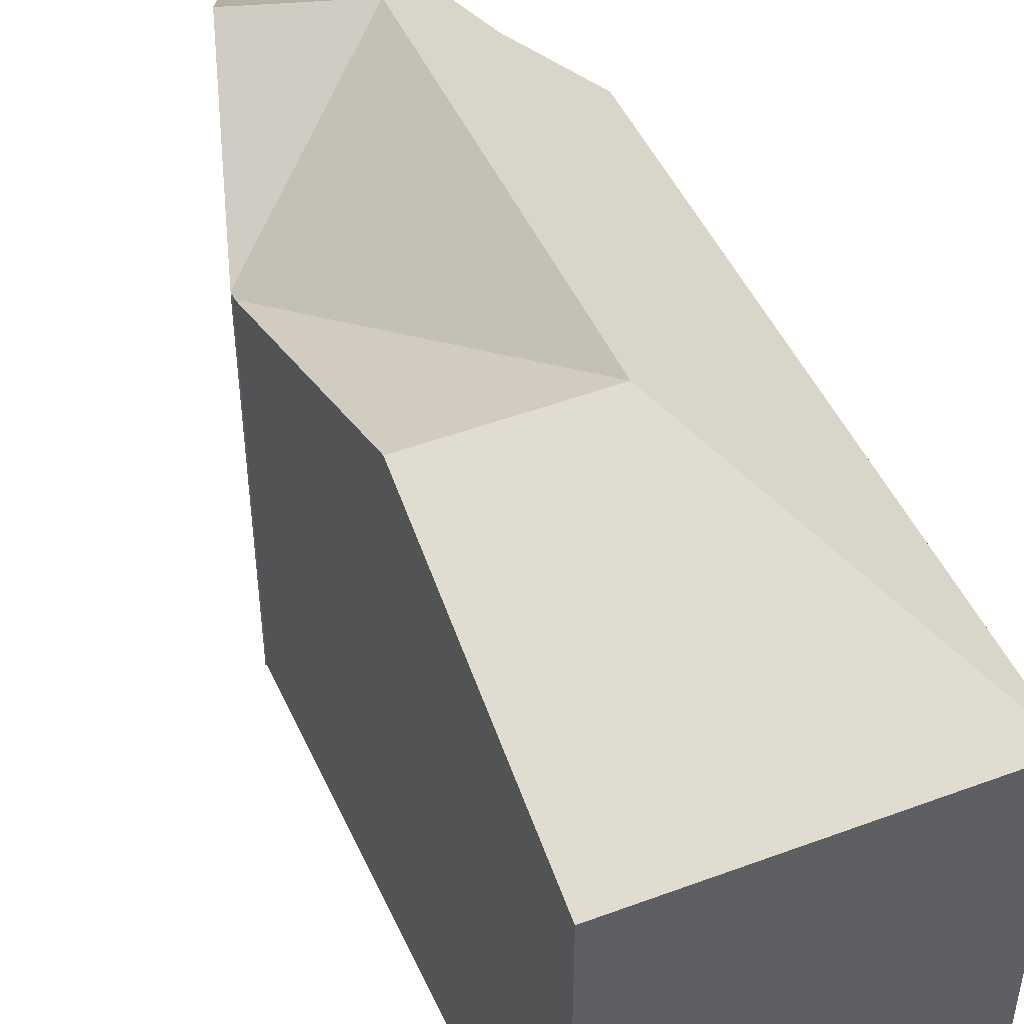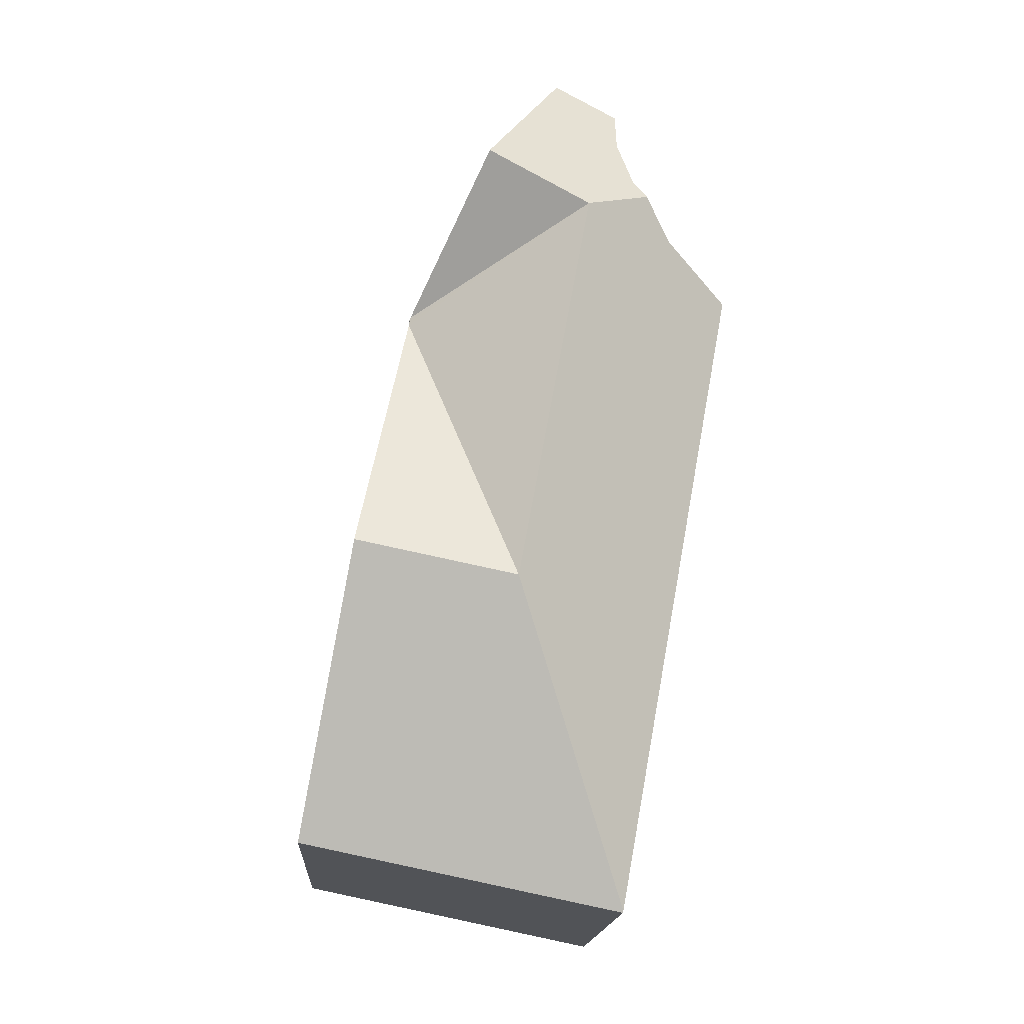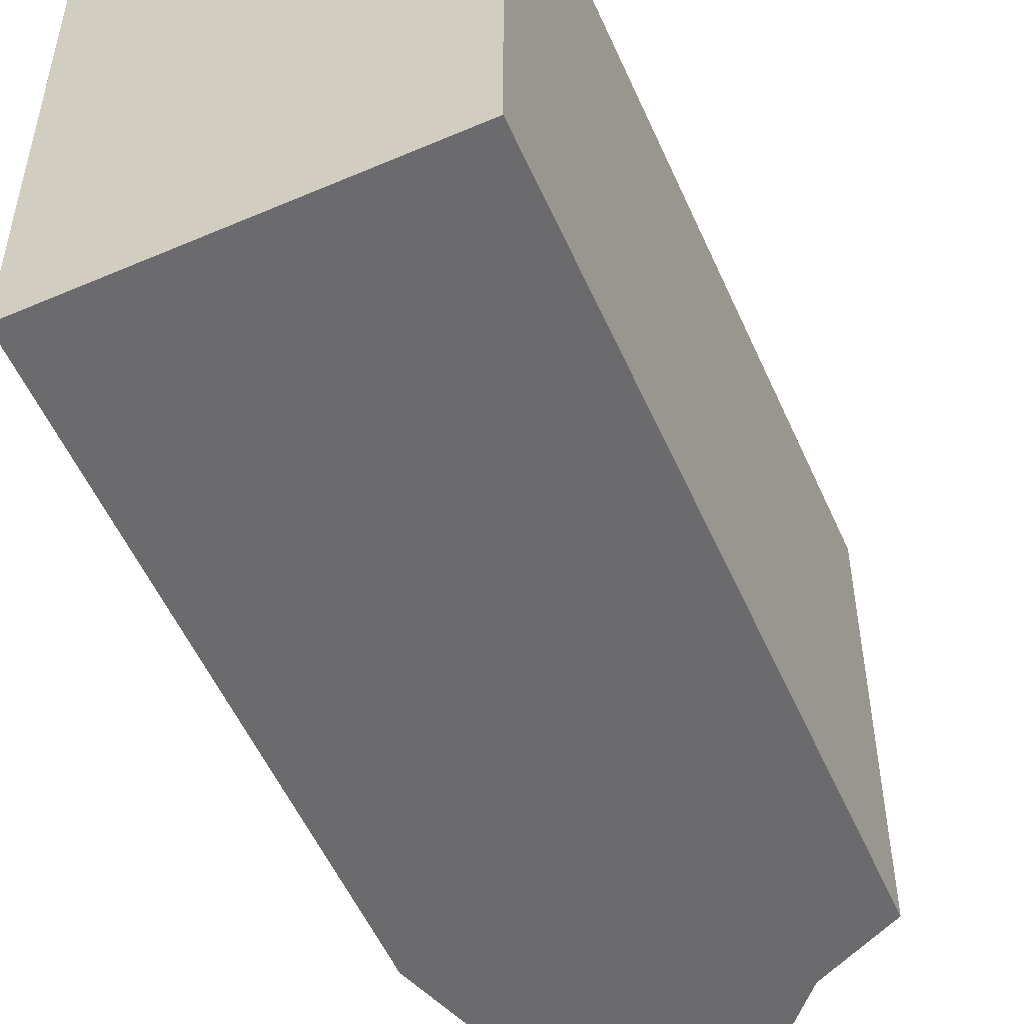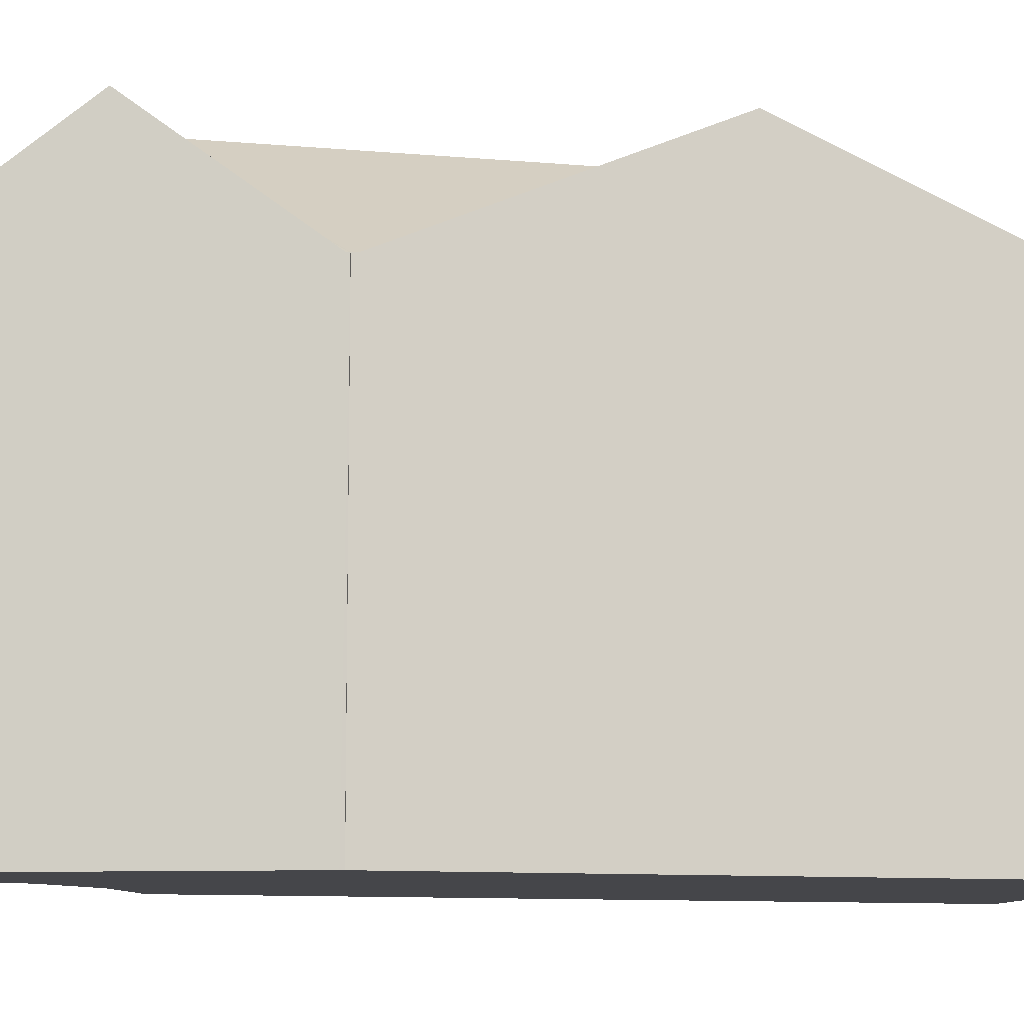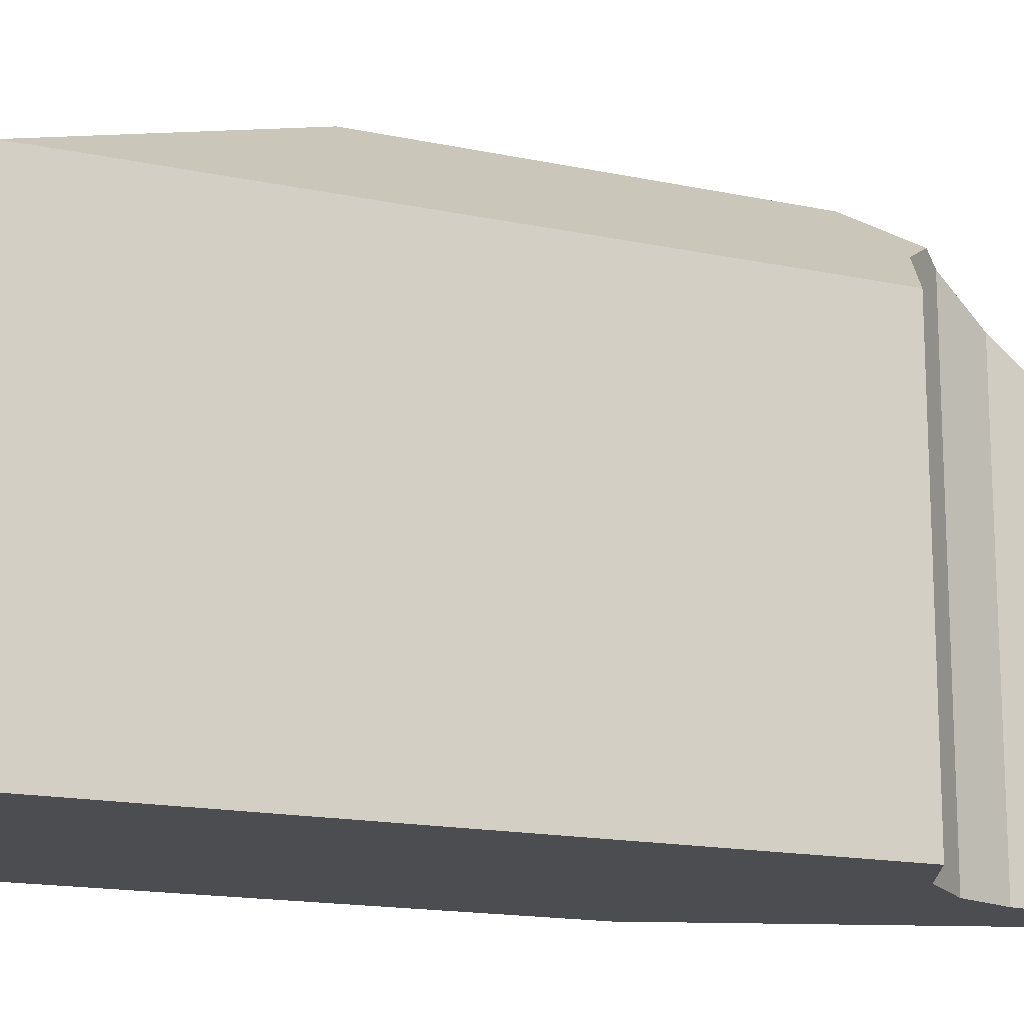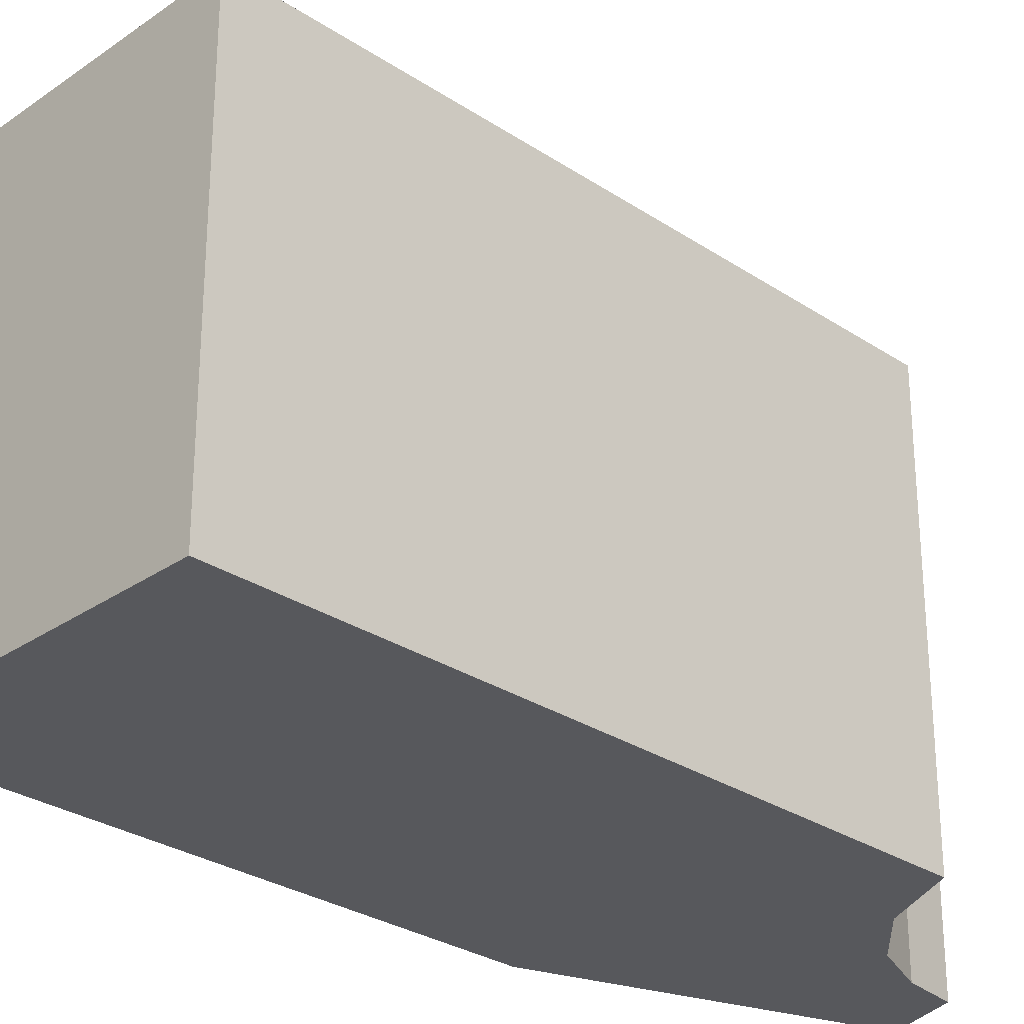
<metadata>
{"format":"obj","ext":"obj","renderer":"f3d","projection":"perspective","resolution":1024,"background":"white","views":[{"elev":48.4,"azim":145.8,"up":"+Y"},{"elev":-17.1,"azim":176.5,"up":"+Z"},{"elev":-53.5,"azim":-166.9,"up":"+Y"},{"elev":-9.9,"azim":66.3,"up":"+Y"},{"elev":-15.6,"azim":-124.6,"up":"+Y"},{"elev":-28.6,"azim":-145.3,"up":"+Y"}]}
</metadata>
<code>
v  12.85 15.31 -1.033
v  5.923 19.84 2.208
v  12.78 15.34 -0.92
v  12.81 15.34 -1.055
v  12.85 15.34 -1.252
v  8.686 19.84 -12.87
v  14.74 19.84 -11.62
v  16.66 15.28 -22.12
v  4.514 15.28 -24.62
v  4.501 15.31 -24.55
v  2.455 17.31 1.827
v  0 15.31 9.377e-16
v  3.419 18.2 3.349
v  9.807 19.84 4.379
v  3.919 17.87 4.14
v  4.398 16.57 6.42
v  7.015 15.62 9.346
v  4.308 15.24 8.425
v  6.762 15.24 9.797
v  12.81 6.46e-17 -1.055
v  12.85 6.325e-17 -1.033
v  12.85 7.666e-17 -1.252
v  14.74 7.113e-16 -11.62
v  16.66 1.354e-15 -22.12
v  4.514 1.508e-15 -24.62
v  0 0 0
v  4.501 1.503e-15 -24.55
v  3.919 -2.535e-16 4.14
v  4.398 -3.931e-16 6.42
v  4.308 -5.159e-16 8.425
v  2.455 -1.119e-16 1.827
v  3.419 -2.051e-16 3.349
v  6.762 -5.999e-16 9.797
v  7.015 -5.723e-16 9.346
v  12.78 5.633e-17 -0.92
v  9.807 -2.681e-16 4.379
g defaultobject
f 1 2 3
f 2 1 4
f 2 4 5
f 2 5 6
f 6 5 7
f 8 6 7
f 6 8 9
f 6 9 10
f 11 10 12
f 10 11 6
f 6 11 13
f 6 13 2
f 13 14 2
f 14 13 15
f 14 15 16
f 14 16 17
f 17 16 18
f 17 18 19
f 2 14 3
f 1 20 4
f 20 1 21
f 20 5 4
f 5 20 7
f 7 20 8
f 8 20 22
f 8 22 23
f 8 23 24
f 24 9 8
f 9 24 25
f 9 12 10
f 12 9 25
f 12 25 26
f 26 25 27
f 28 16 15
f 16 28 29
f 29 18 16
f 18 29 30
f 12 31 11
f 31 12 26
f 11 15 13
f 15 11 28
f 28 11 31
f 28 31 32
f 30 19 18
f 19 30 33
f 17 3 14
f 3 17 19
f 3 19 33
f 3 33 1
f 1 33 34
f 1 34 35
f 1 35 21
f 35 34 36
f 30 34 33
f 34 30 36
f 36 30 29
f 36 29 28
f 36 28 35
f 35 28 32
f 35 32 31
f 35 31 26
f 35 26 27
f 35 27 22
f 22 27 23
f 23 27 24
f 24 27 25

</code>
